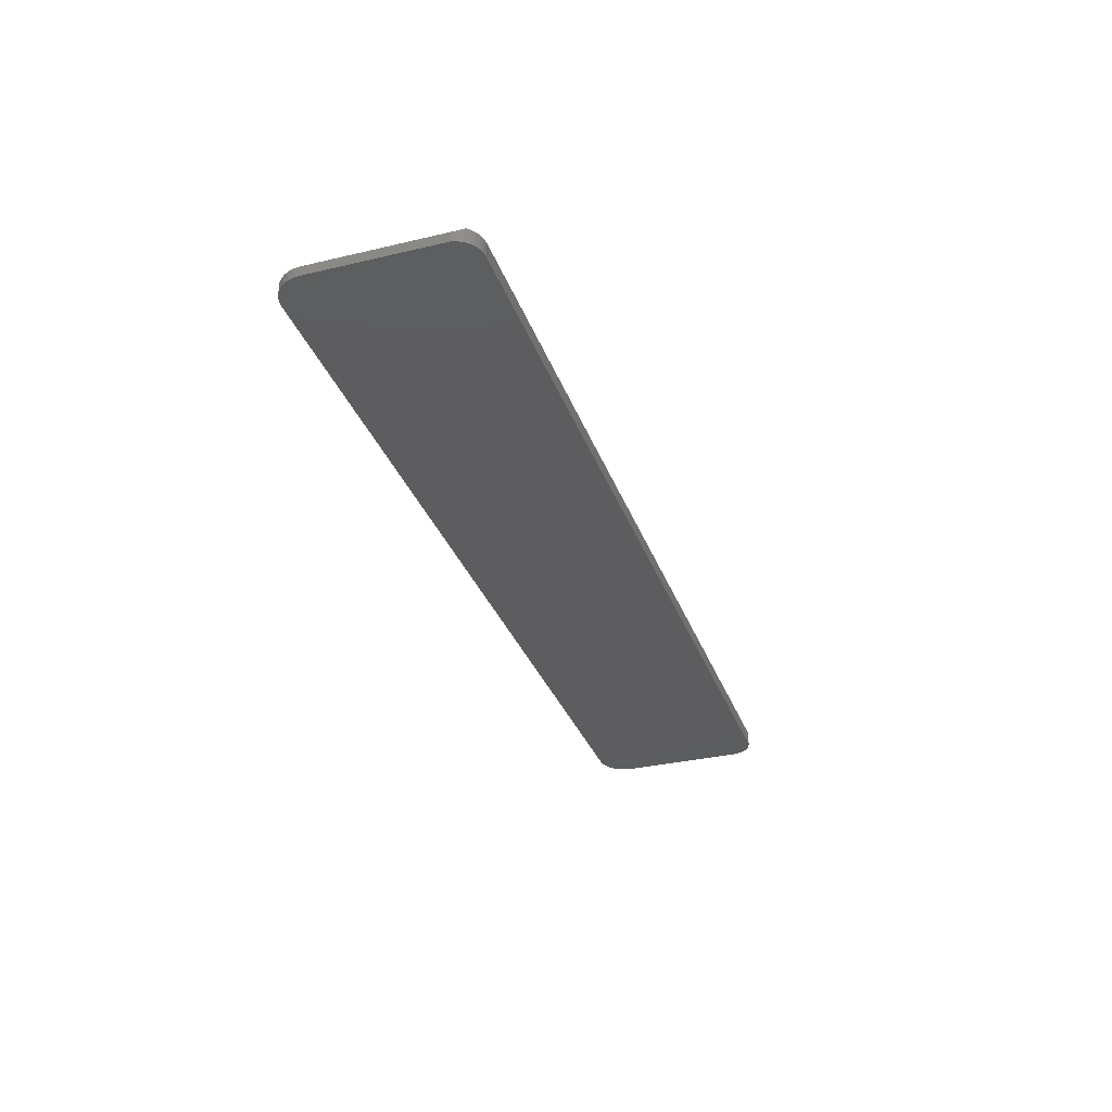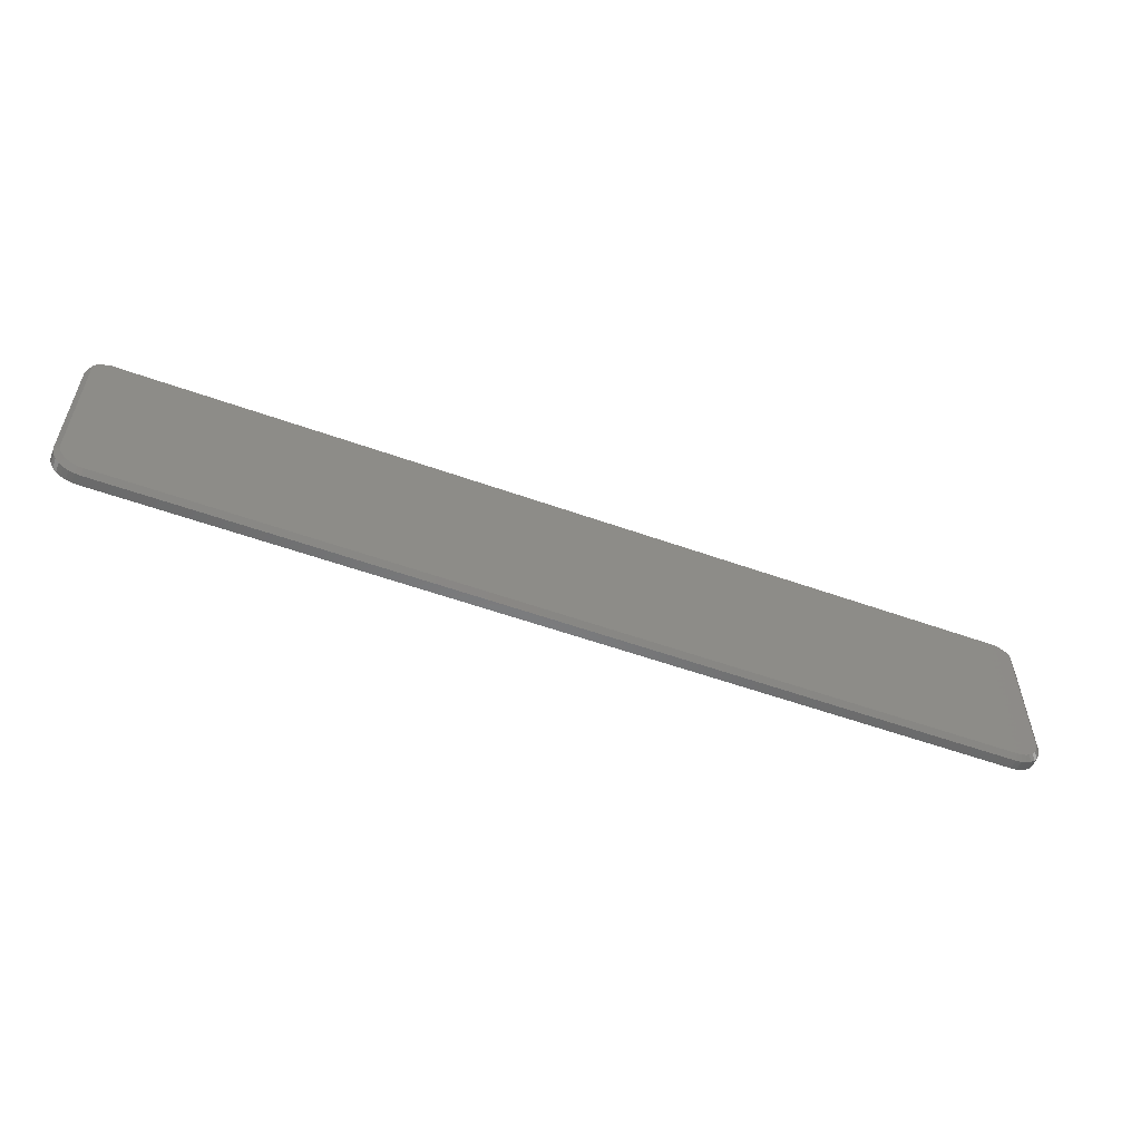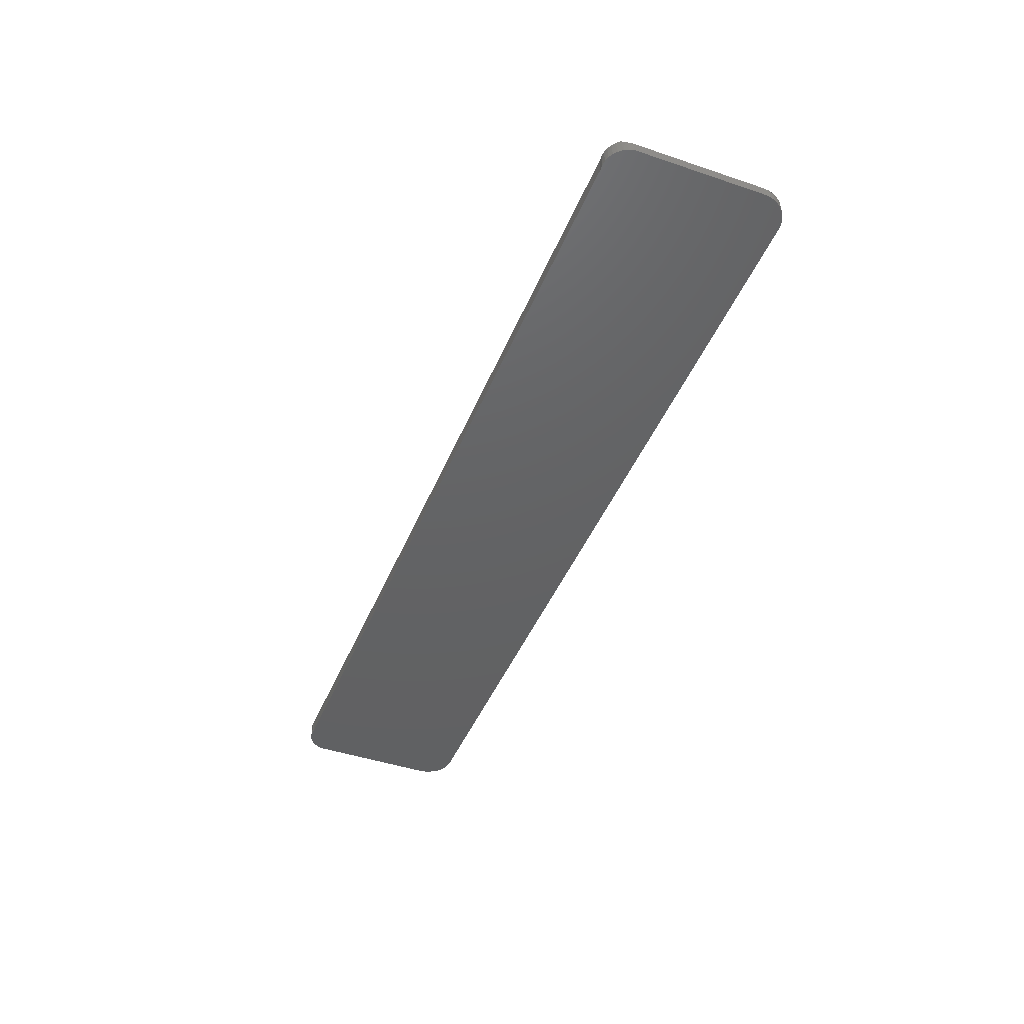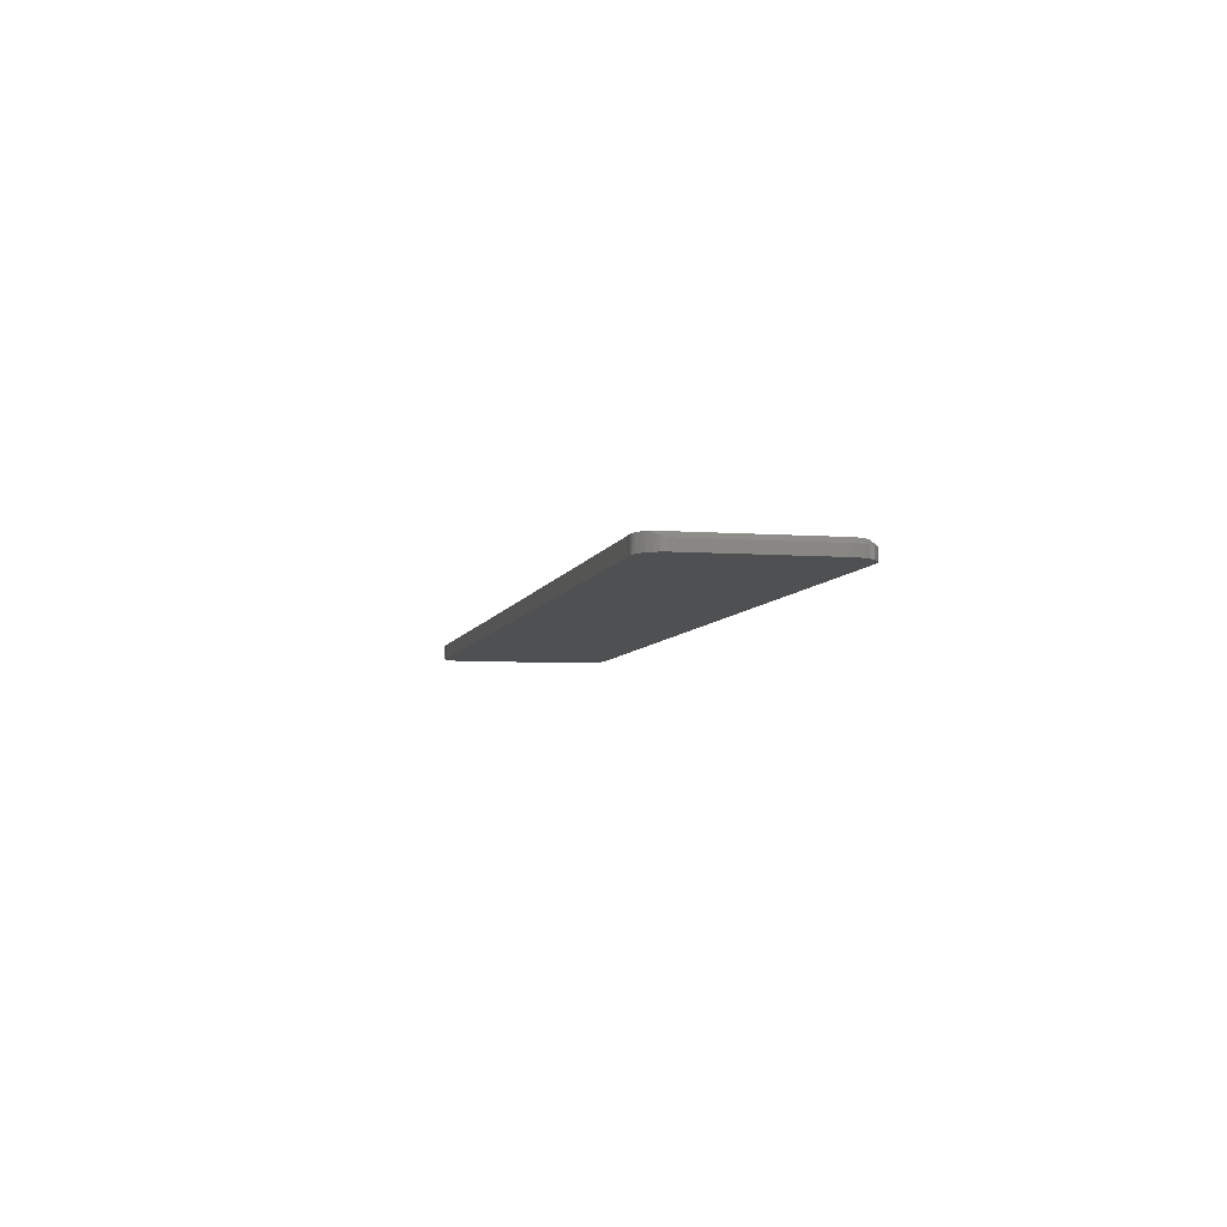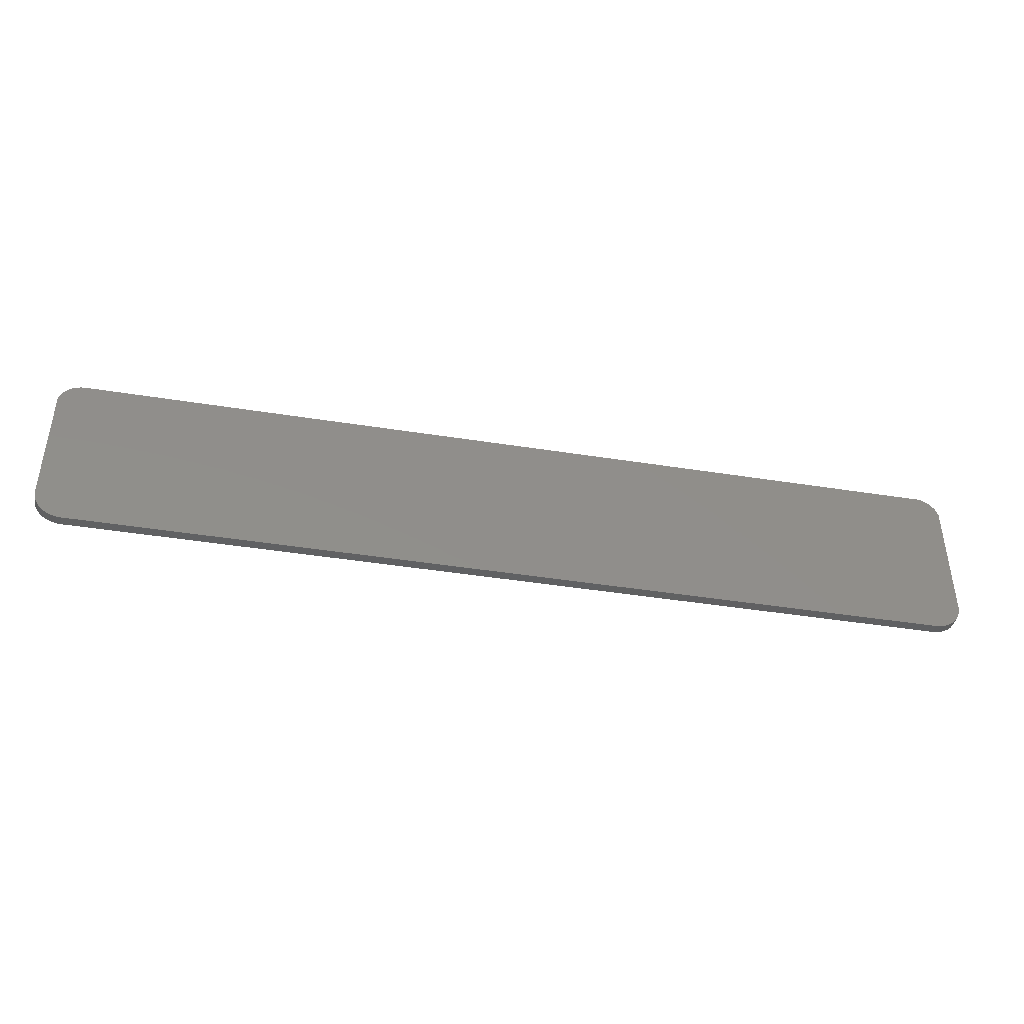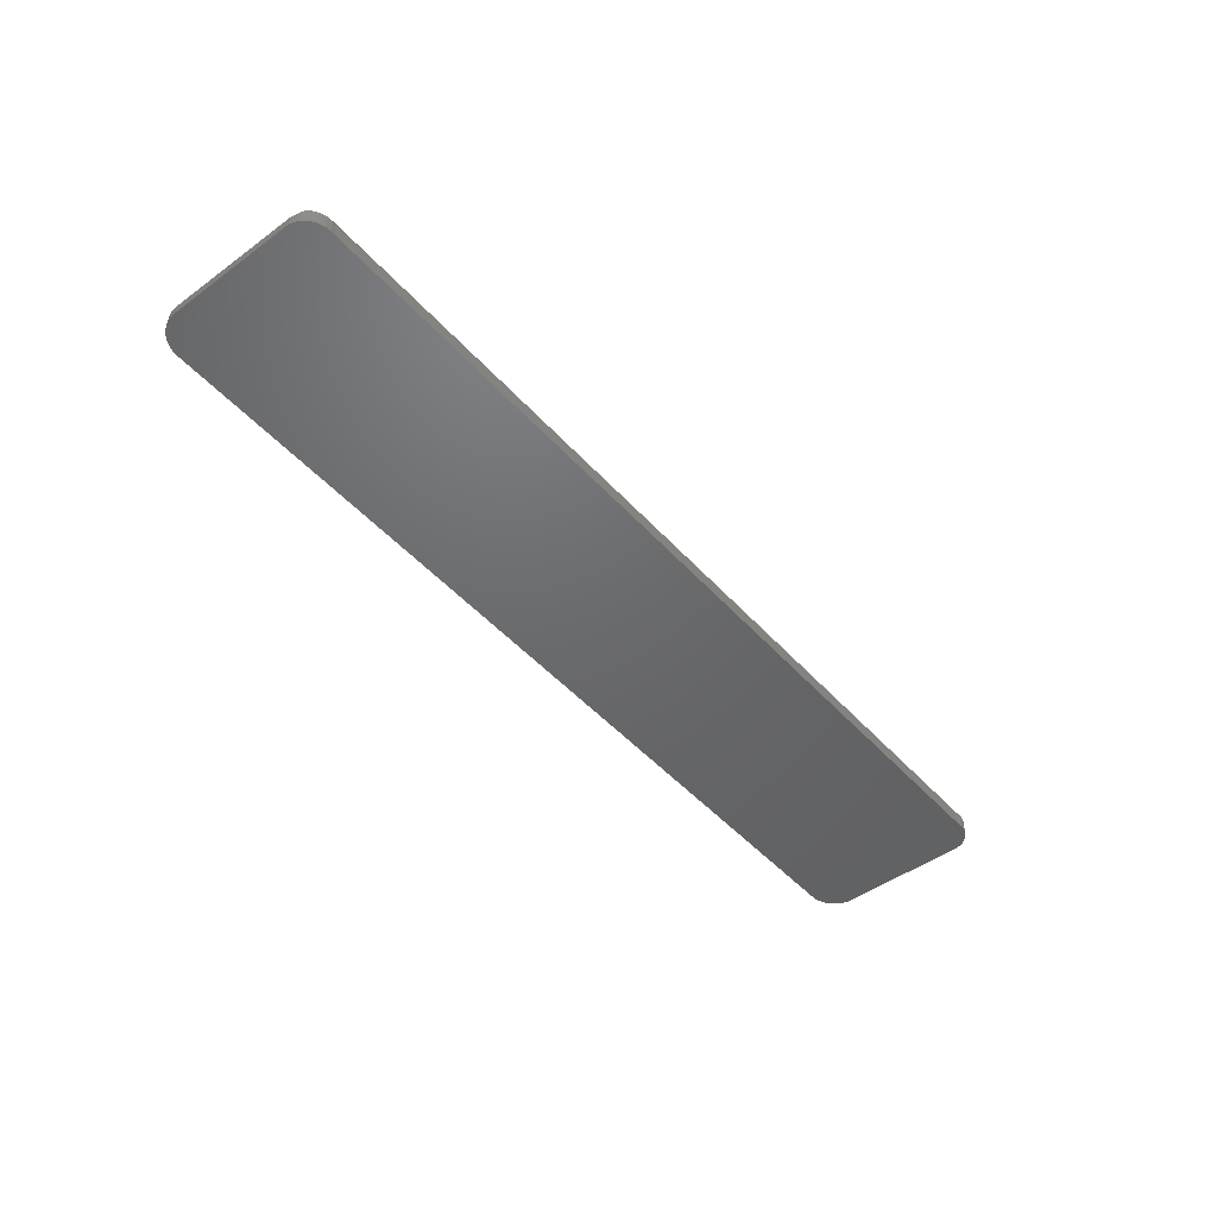
<metadata>
{"format":"stl","ext":"stl","renderer":"f3d","projection":"perspective","resolution":1024,"background":"white","views":[{"elev":-32.4,"azim":108.3,"up":"+Z"},{"elev":-55.7,"azim":-20.6,"up":"+Y"},{"elev":-44.5,"azim":-111.5,"up":"+Z"},{"elev":-5.9,"azim":-102.7,"up":"+Z"},{"elev":-42.5,"azim":169.2,"up":"+Y"},{"elev":-47.7,"azim":129.5,"up":"+Z"}]}
</metadata>
<code>
# stl→obj: 94 verts, 184 faces
v 0.7026 0.1353 0.02344
v -0.7245 0.1336 0.02344
v 0.71 0.1361 0.02344
v -0.7026 0.1353 0.02344
v -0.7422 0.1207 0.02344
v 0.7371 0.126 0.02344
v -0.7371 0.126 0.02344
v 0.7422 0.1207 0.02344
v -0.71 0.1361 0.02344
v -0.7173 0.1355 0.02344
v 0.7173 0.1355 0.02344
v 0.7245 0.1336 0.02344
v -0.7311 0.1304 0.02344
v 0.7311 0.1304 0.02344
v 0.7414 -0.1093 0.02344
v -0.7392 -0.1167 0.02344
v 0.7392 -0.1167 0.02344
v -0.7355 -0.1235 0.02344
v 0.7355 -0.1235 0.02344
v -0.7306 -0.1295 0.02344
v 0.7306 -0.1295 0.02344
v -0.7246 -0.1345 0.02344
v 0.7246 -0.1345 0.02344
v -0.7178 -0.1381 0.02344
v 0.7178 -0.1381 0.02344
v -0.7103 -0.1404 0.02344
v -0.7026 -0.1411 0.02344
v 0.7026 -0.1411 0.02344
v 0.7103 -0.1404 0.02344
v 0.7422 -0.1016 0.02344
v -0.7422 -0.1016 0.02344
v -0.7414 -0.1093 0.02344
v -0.75 0.1037 0.01562
v -0.75 0.1037 0
v -0.75 -0.1016 0.01562
v -0.75 -0.1016 0
v -0.7496 0.1056 0.01606
v -0.7477 0.1112 0
v -0.7482 0.1101 0.01745
v -0.7457 0.1154 0.01991
v -0.744 0.1182 0
v -0.7329 0.1293 0
v -0.739 0.1243 0
v -0.7259 0.133 0
v -0.7183 0.1353 0
v -0.7105 0.1361 0
v -0.7026 0.1353 0
v 0.75 0.1037 0.01562
v 0.7477 0.1112 0
v 0.749 0.1075 0.01659
v 0.75 0.1037 0
v 0.7183 0.1353 0
v 0.7259 0.133 0
v 0.7329 0.1293 0
v 0.739 0.1243 0
v 0.744 0.1182 0
v 0.7441 0.118 0.02151
v 0.7473 0.1121 0.01828
v 0.7026 0.1353 0
v 0.7105 0.1361 0
v 0.75 -0.1016 0.01562
v 0.75 -0.1016 0
v 0.7491 -0.1108 0
v 0.7491 -0.1108 0.01562
v 0.7464 -0.1197 0
v 0.7464 -0.1197 0.01562
v 0.742 -0.1279 0
v 0.742 -0.1279 0.01562
v 0.7361 -0.1351 0
v 0.7361 -0.1351 0.01562
v 0.7289 -0.1409 0
v 0.7289 -0.1409 0.01562
v 0.7208 -0.1453 0
v 0.7208 -0.1453 0.01562
v 0.7119 -0.148 0
v 0.7119 -0.148 0.01562
v 0.7026 -0.1489 0
v 0.7026 -0.1489 0.01562
v -0.7026 -0.1489 0.01562
v -0.7026 -0.1489 0
v -0.7119 -0.148 0
v -0.7119 -0.148 0.01562
v -0.7208 -0.1453 0
v -0.7208 -0.1453 0.01562
v -0.7289 -0.1409 0
v -0.7289 -0.1409 0.01562
v -0.7361 -0.1351 0
v -0.7361 -0.1351 0.01562
v -0.742 -0.1279 0
v -0.742 -0.1279 0.01562
v -0.7464 -0.1197 0
v -0.7464 -0.1197 0.01562
v -0.7491 -0.1108 0
v -0.7491 -0.1108 0.01562
f 1 2 3
f 1 4 2
f 5 6 7
f 5 8 6
f 4 9 2
f 2 9 10
f 2 11 3
f 11 2 12
f 12 2 13
f 12 13 14
f 14 13 7
f 14 7 6
f 15 16 17
f 17 16 18
f 17 18 19
f 19 18 20
f 19 20 21
f 21 20 22
f 21 22 23
f 23 22 24
f 25 23 24
f 25 24 26
f 25 26 27
f 25 27 28
f 25 28 29
f 8 5 30
f 30 5 31
f 30 31 15
f 15 31 32
f 15 32 16
f 33 34 35
f 35 34 36
f 34 37 38
f 34 33 37
f 38 37 39
f 38 39 40
f 38 40 41
f 42 43 7
f 7 13 42
f 44 42 13
f 13 2 44
f 45 44 2
f 2 10 45
f 46 45 10
f 5 7 43
f 5 43 41
f 5 41 40
f 4 47 9
f 9 47 46
f 9 46 10
f 48 49 50
f 48 51 49
f 52 12 53
f 53 12 14
f 53 14 54
f 54 14 6
f 54 6 55
f 56 57 58
f 56 58 49
f 49 58 50
f 8 57 56
f 8 56 55
f 8 55 6
f 59 1 60
f 60 1 3
f 60 3 52
f 52 3 11
f 52 11 12
f 61 62 48
f 48 62 51
f 62 61 63
f 63 61 64
f 63 64 65
f 65 64 66
f 65 66 67
f 67 66 68
f 67 68 69
f 69 68 70
f 69 70 71
f 71 70 72
f 71 72 73
f 73 72 74
f 73 74 75
f 75 74 76
f 75 76 77
f 77 76 78
f 79 80 78
f 78 80 77
f 80 79 81
f 81 79 82
f 81 82 83
f 83 82 84
f 83 84 85
f 85 84 86
f 85 86 87
f 87 86 88
f 87 88 89
f 89 88 90
f 89 90 91
f 91 90 92
f 91 92 93
f 93 92 94
f 93 94 36
f 36 94 35
f 33 39 37
f 31 5 40
f 31 40 39
f 31 39 33
f 31 33 35
f 30 61 48
f 30 48 50
f 30 50 58
f 30 58 57
f 30 57 8
f 30 15 61
f 15 64 61
f 78 76 28
f 76 29 28
f 76 74 25
f 29 76 25
f 72 70 23
f 23 74 72
f 25 74 23
f 68 66 17
f 19 68 17
f 19 21 68
f 15 66 64
f 17 66 15
f 21 23 70
f 70 68 21
f 27 79 28
f 28 79 78
f 27 26 79
f 26 82 79
f 35 94 31
f 94 32 31
f 94 92 16
f 32 94 16
f 90 88 18
f 18 92 90
f 16 92 18
f 86 84 24
f 22 86 24
f 22 20 86
f 26 84 82
f 24 84 26
f 20 18 88
f 88 86 20
f 60 44 59
f 44 47 59
f 38 49 34
f 49 51 34
f 44 46 47
f 45 46 44
f 60 52 44
f 53 44 52
f 42 44 53
f 54 42 53
f 43 42 54
f 55 43 54
f 41 43 55
f 56 41 55
f 38 41 56
f 49 38 56
f 65 91 63
f 89 91 65
f 67 89 65
f 87 89 67
f 69 87 67
f 85 87 69
f 71 85 69
f 83 85 71
f 73 75 77
f 73 77 80
f 73 80 81
f 73 81 83
f 73 83 71
f 91 93 63
f 63 93 36
f 63 36 62
f 62 36 34
f 62 34 51
f 1 59 4
f 4 59 47

</code>
